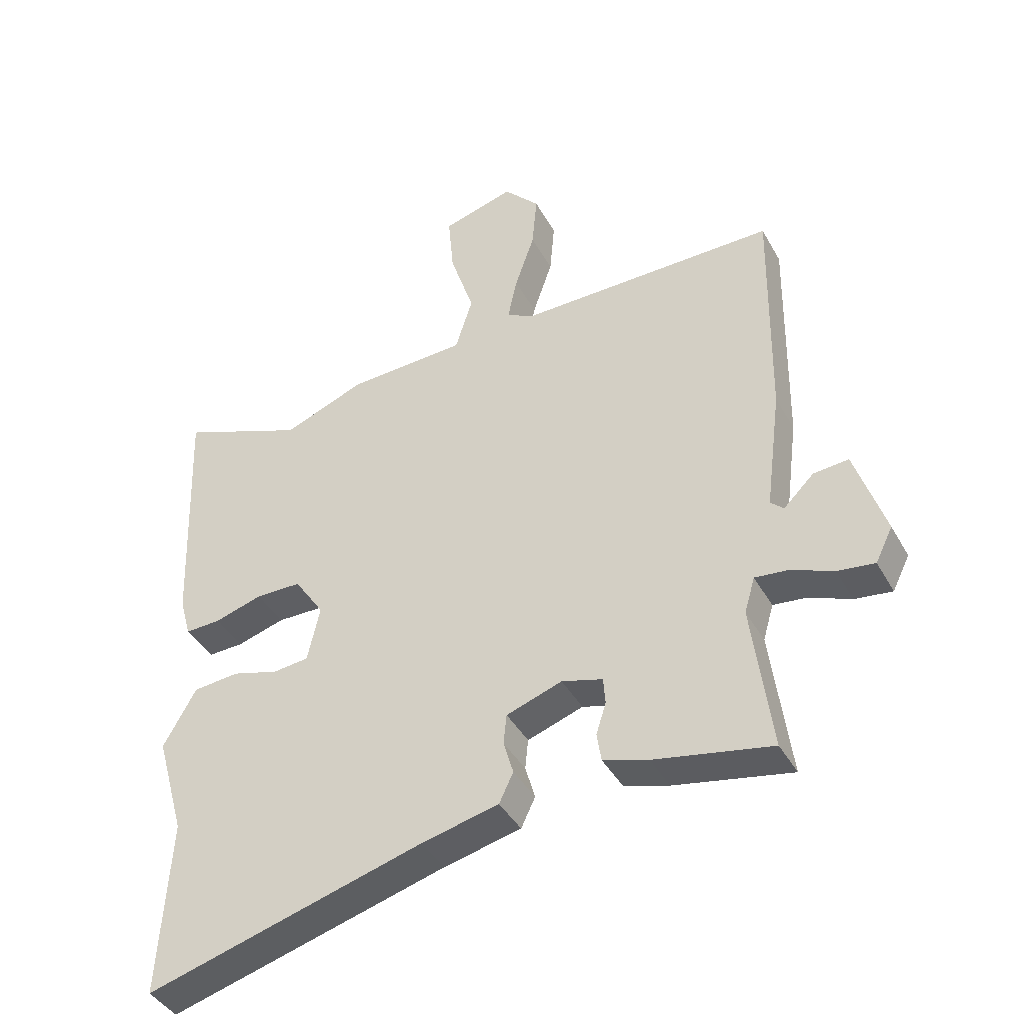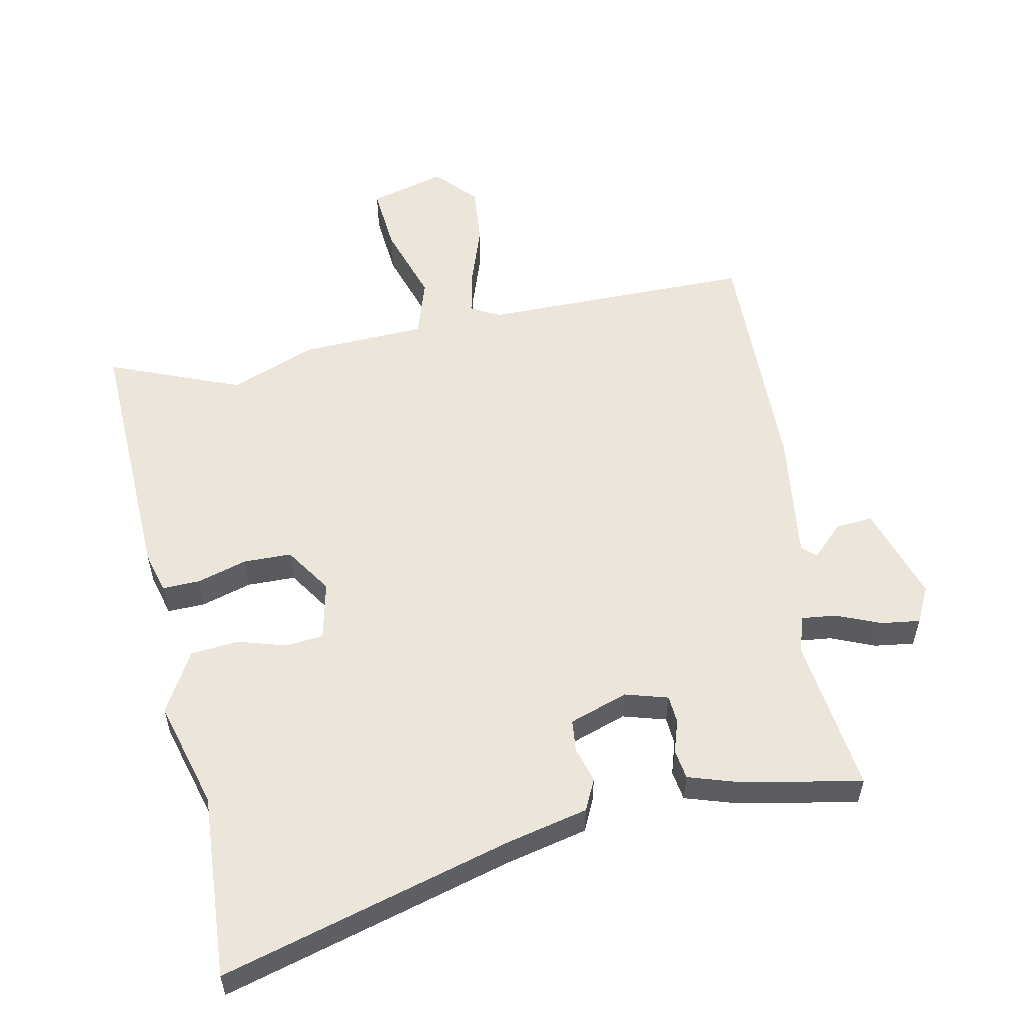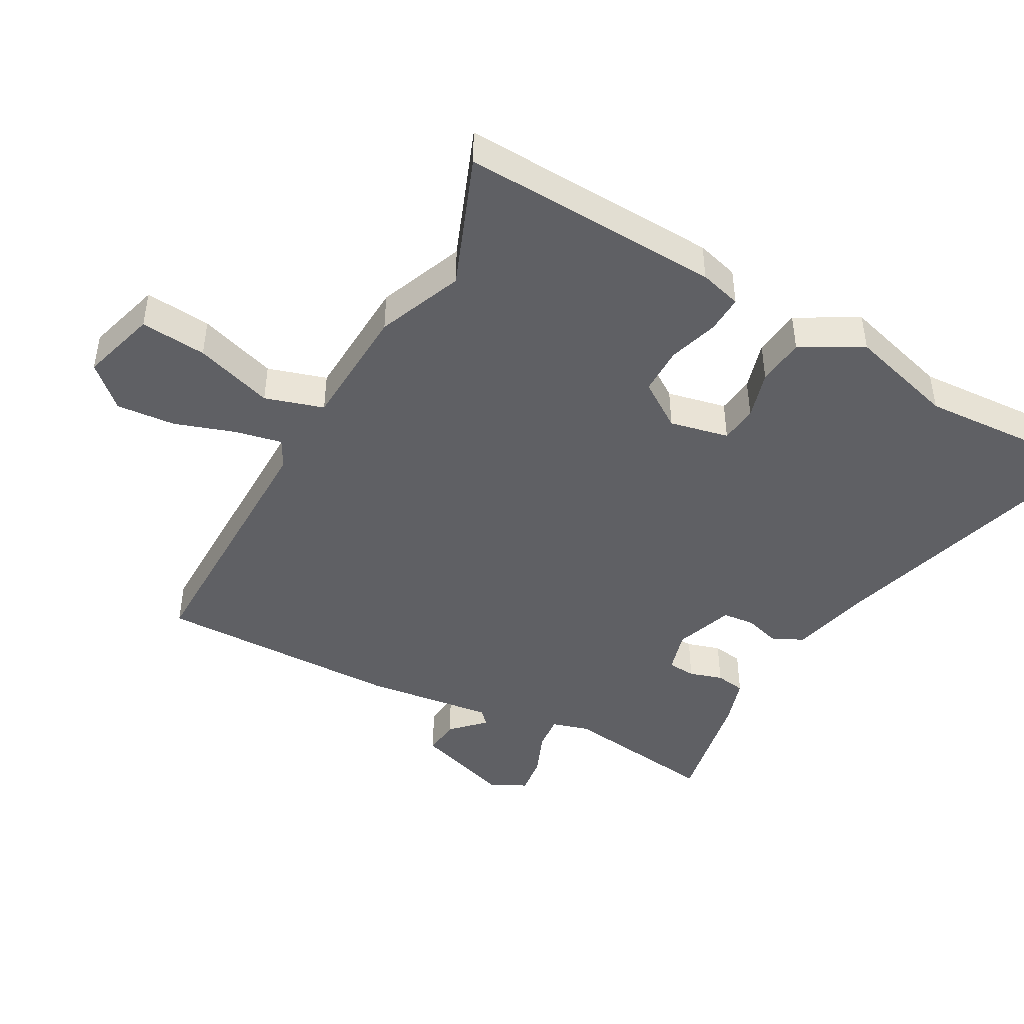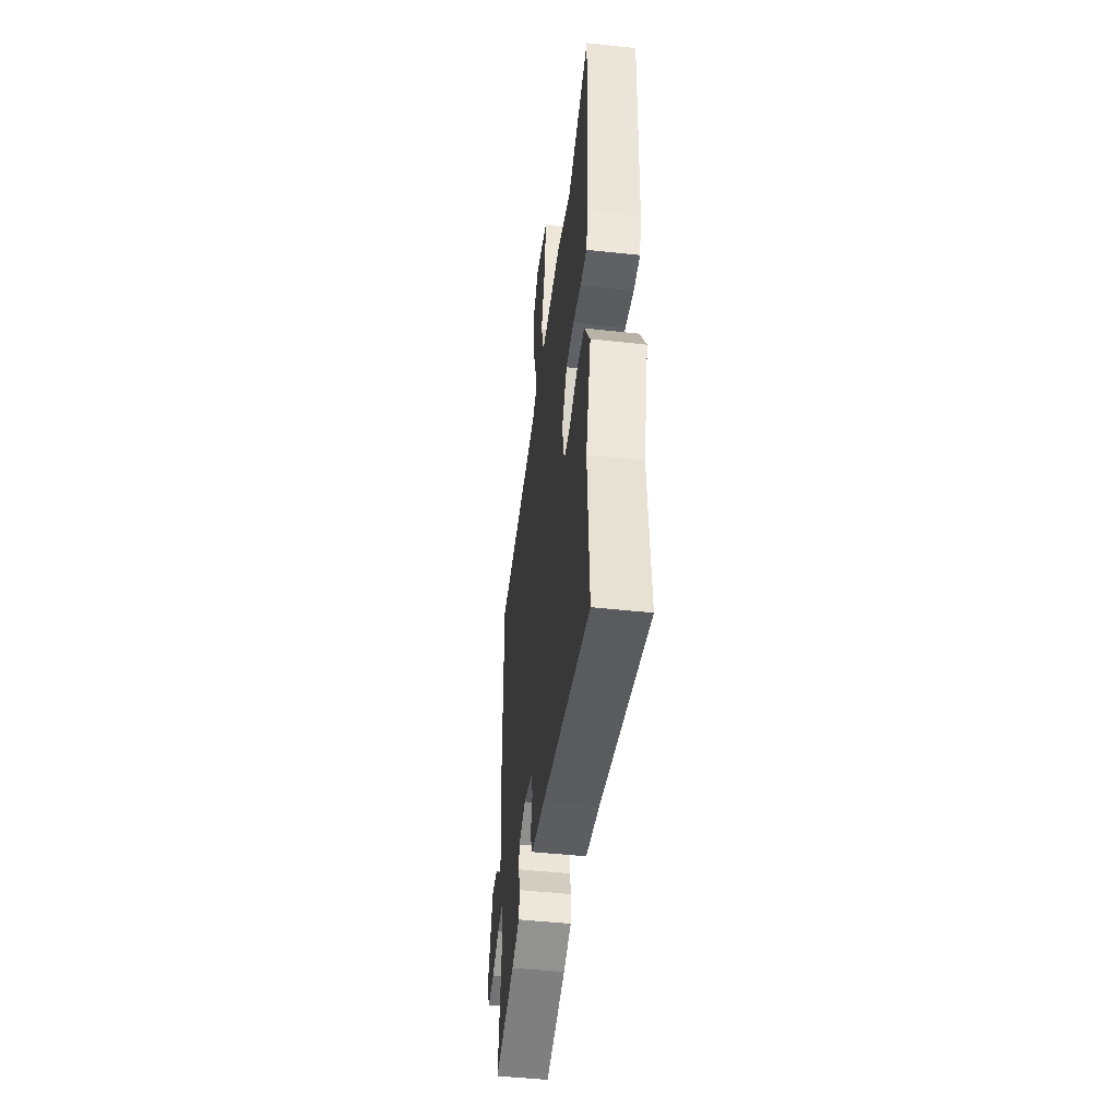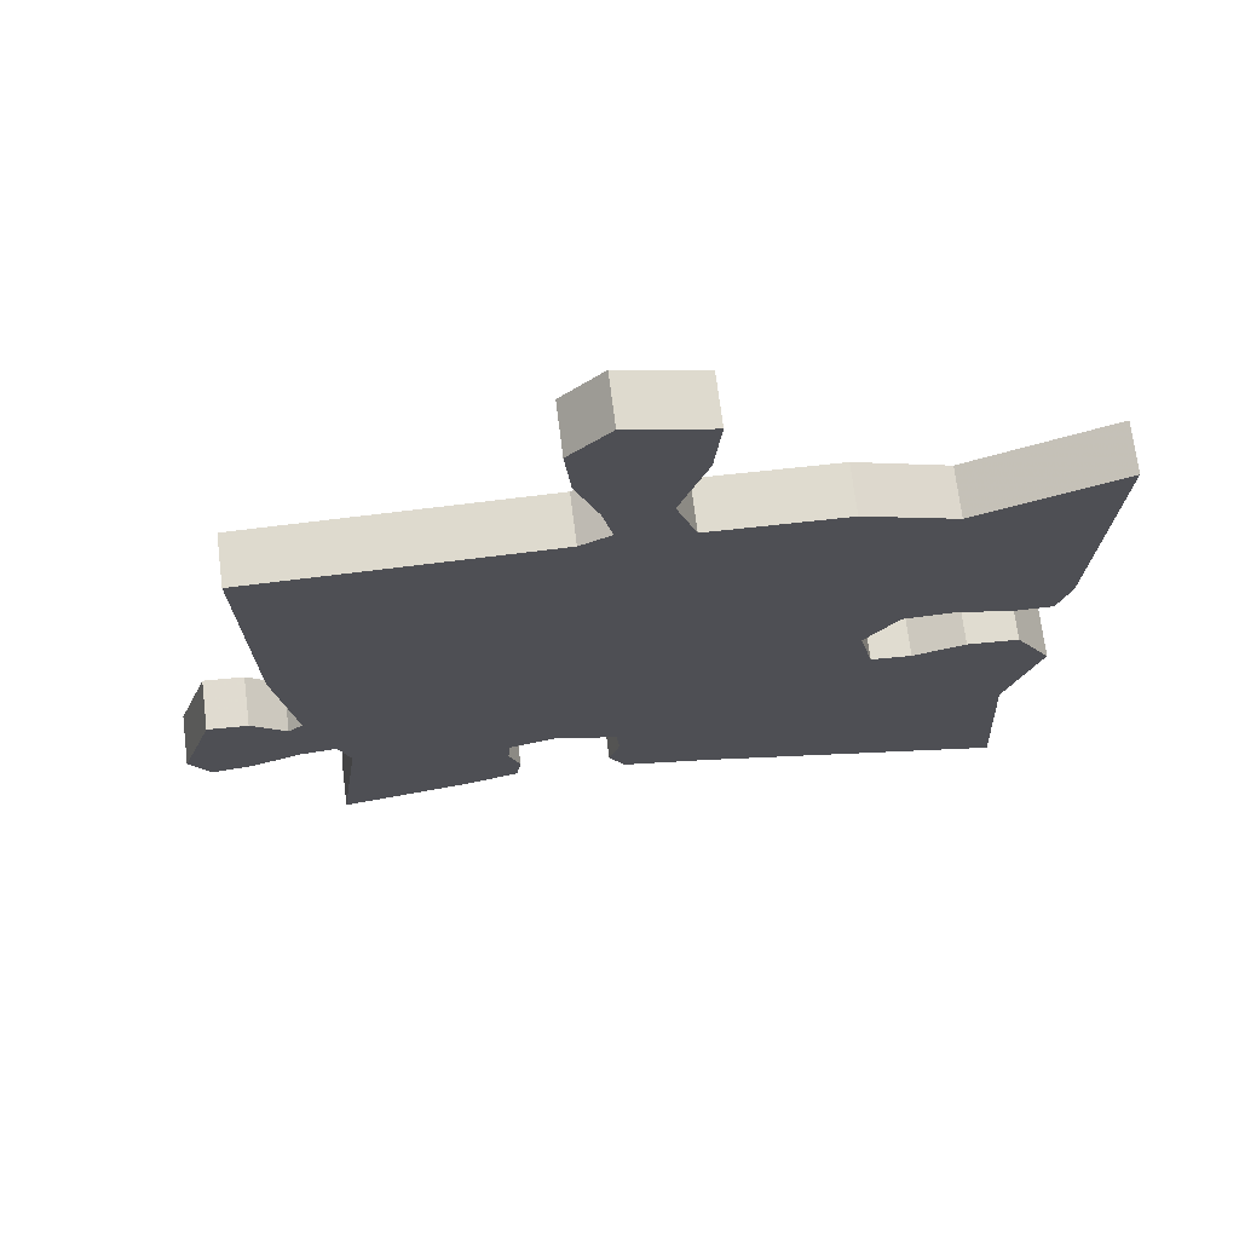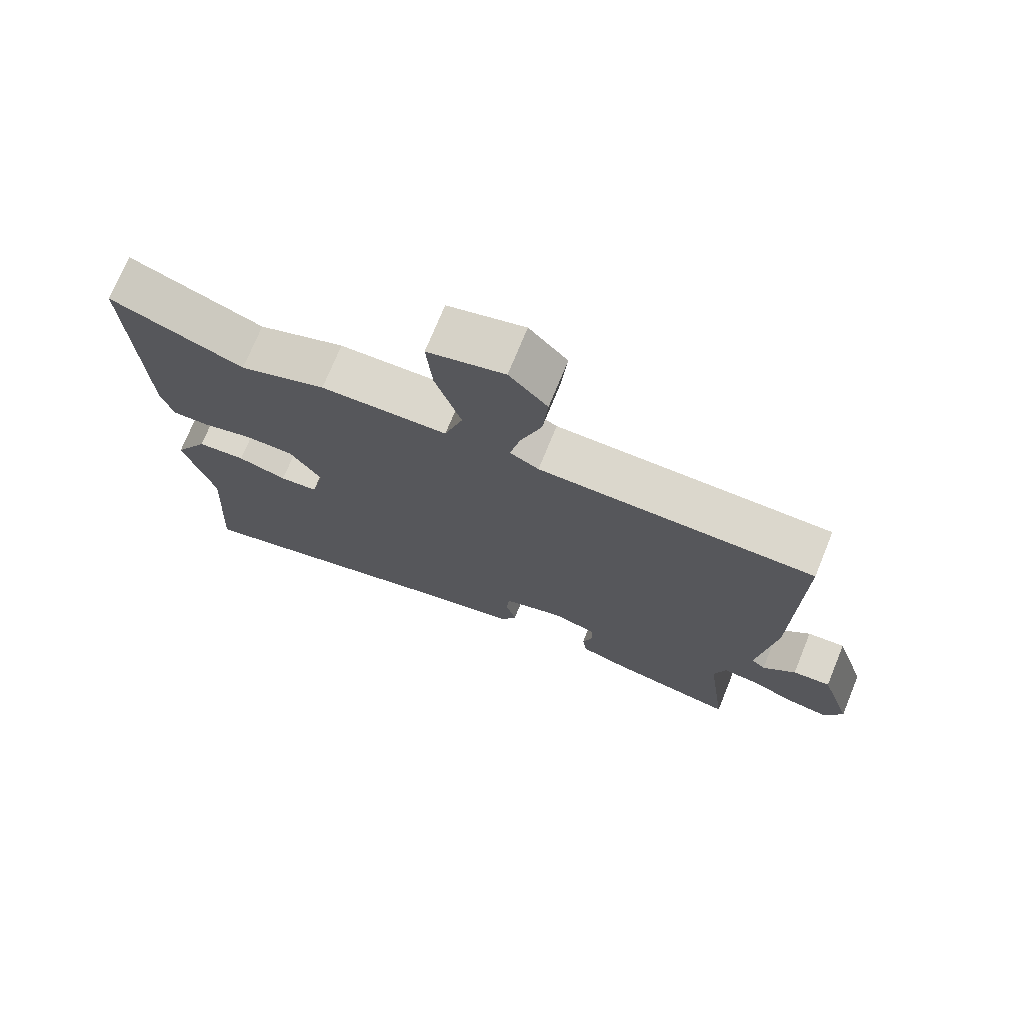
<metadata>
{"format":"obj","ext":"obj","renderer":"f3d","projection":"perspective","resolution":1024,"background":"white","views":[{"elev":-41.3,"azim":-153.0,"up":"+Z"},{"elev":55.7,"azim":168.6,"up":"+Y"},{"elev":-45.0,"azim":60.8,"up":"+Y"},{"elev":-48.6,"azim":83.1,"up":"+Z"},{"elev":71.2,"azim":-7.2,"up":"+Z"},{"elev":73.3,"azim":-157.8,"up":"+Z"}]}
</metadata>
<code>
v -0.49 0.07 -0.503
v -0.459 0.07 -0.262
v -0.476 0.07 -0.204
v -0.53 0.07 -0.21
v -0.598 0.07 -0.238
v -0.658 0.07 -0.246
v -0.686 0.07 -0.19
v -0.638 0.07 -0.041
v -0.581 0.07 -0.046
v -0.532 0.07 -0.094
v -0.511 0.07 -0.074
v -0.537 0.07 0.125
v -0.544 0.07 0.502
v -0.124 0.07 0.501
v -0.08 0.07 0.525
v -0.095 0.07 0.596
v -0.127 0.07 0.69
v -0.135 0.07 0.781
v -0.077 0.07 0.844
v 0.04 0.07 0.811
v 0.031 0.07 0.709
v -0.008 0.07 0.588
v 0.02 0.07 0.498
v 0.213 0.07 0.49
v 0.345 0.07 0.438
v 0.548 0.07 0.519
v 0.532 0.07 0.118
v 0.514 0.07 0.053
v 0.456 0.07 0.055
v 0.379 0.07 0.078
v 0.305 0.07 0.077
v 0.257 0.07 0.005
v 0.277 0.07 -0.086
v 0.335 0.07 -0.092
v 0.41 0.07 -0.07
v 0.484 0.07 -0.077
v 0.537 0.07 -0.171
v 0.49 0.07 -0.337
v 0.507 0.07 -0.622
v 0.059 0.07 -0.496
v -0.066 0.07 -0.467
v -0.089 0.07 -0.419
v -0.073 0.07 -0.364
v -0.078 0.07 -0.315
v -0.168 0.07 -0.284
v -0.234 0.07 -0.303
v -0.237 0.07 -0.346
v -0.221 0.07 -0.397
v -0.228 0.07 -0.443
v -0.301 0.07 -0.466
v -0.49 0 -0.503
v -0.459 0 -0.262
v -0.476 0 -0.204
v -0.53 0 -0.21
v -0.598 0 -0.238
v -0.658 0 -0.246
v -0.686 0 -0.19
v -0.638 0 -0.041
v -0.581 0 -0.046
v -0.532 0 -0.094
v -0.511 0 -0.074
v -0.537 0 0.125
v -0.544 0 0.502
v -0.124 0 0.501
v -0.08 0 0.525
v -0.095 0 0.596
v -0.127 0 0.69
v -0.135 0 0.781
v -0.077 0 0.844
v 0.04 0 0.811
v 0.031 0 0.709
v -0.008 0 0.588
v 0.02 0 0.498
v 0.213 0 0.49
v 0.345 0 0.438
v 0.548 0 0.519
v 0.532 0 0.118
v 0.514 0 0.053
v 0.456 0 0.055
v 0.379 0 0.078
v 0.305 0 0.077
v 0.257 0 0.005
v 0.277 0 -0.086
v 0.335 0 -0.092
v 0.41 0 -0.07
v 0.484 0 -0.077
v 0.537 0 -0.171
v 0.49 0 -0.337
v 0.507 0 -0.622
v 0.059 0 -0.496
v -0.066 0 -0.467
v -0.089 0 -0.419
v -0.073 0 -0.364
v -0.078 0 -0.315
v -0.168 0 -0.284
v -0.234 0 -0.303
v -0.237 0 -0.346
v -0.221 0 -0.397
v -0.228 0 -0.443
v -0.301 0 -0.466
f 47 48 49 50
f 46 47 50 1
f 40 41 42 43
f 38 39 40 43
f 38 43 44
f 37 38 44 45
f 34 35 36 37
f 33 34 37 45
f 27 28 29 30
f 25 26 27 30
f 23 24 25 30
f 23 30 31
f 19 20 21 22
f 17 18 19 22
f 16 17 22 23
f 15 16 23 31
f 11 12 13 14
f 11 14 15 31
f 7 8 9 10
f 5 6 7 10
f 4 5 10 11
f 3 4 11 31
f 46 1 2
f 32 33 45 46
f 31 32 46
f 2 3 31 46
f 100 99 98 97
f 51 100 97 96
f 93 92 91 90
f 93 90 89 88
f 94 93 88
f 95 94 88 87
f 87 86 85 84
f 95 87 84 83
f 80 79 78 77
f 80 77 76 75
f 80 75 74 73
f 81 80 73
f 72 71 70 69
f 72 69 68 67
f 73 72 67 66
f 81 73 66 65
f 64 63 62 61
f 81 65 64 61
f 60 59 58 57
f 60 57 56 55
f 61 60 55 54
f 81 61 54 53
f 52 51 96
f 96 95 83 82
f 96 82 81
f 96 81 53 52
f 1 51 52 2
f 2 52 53 3
f 3 53 54 4
f 4 54 55 5
f 5 55 56 6
f 6 56 57 7
f 7 57 58 8
f 8 58 59 9
f 9 59 60 10
f 10 60 61 11
f 11 61 62 12
f 12 62 63 13
f 13 63 64 14
f 14 64 65 15
f 15 65 66 16
f 16 66 67 17
f 17 67 68 18
f 18 68 69 19
f 19 69 70 20
f 20 70 71 21
f 21 71 72 22
f 22 72 73 23
f 23 73 74 24
f 24 74 75 25
f 25 75 76 26
f 26 76 77 27
f 27 77 78 28
f 28 78 79 29
f 29 79 80 30
f 30 80 81 31
f 31 81 82 32
f 32 82 83 33
f 33 83 84 34
f 34 84 85 35
f 35 85 86 36
f 36 86 87 37
f 37 87 88 38
f 38 88 89 39
f 39 89 90 40
f 40 90 91 41
f 41 91 92 42
f 42 92 93 43
f 43 93 94 44
f 44 94 95 45
f 45 95 96 46
f 46 96 97 47
f 47 97 98 48
f 48 98 99 49
f 49 99 100 50
f 50 100 51 1

</code>
